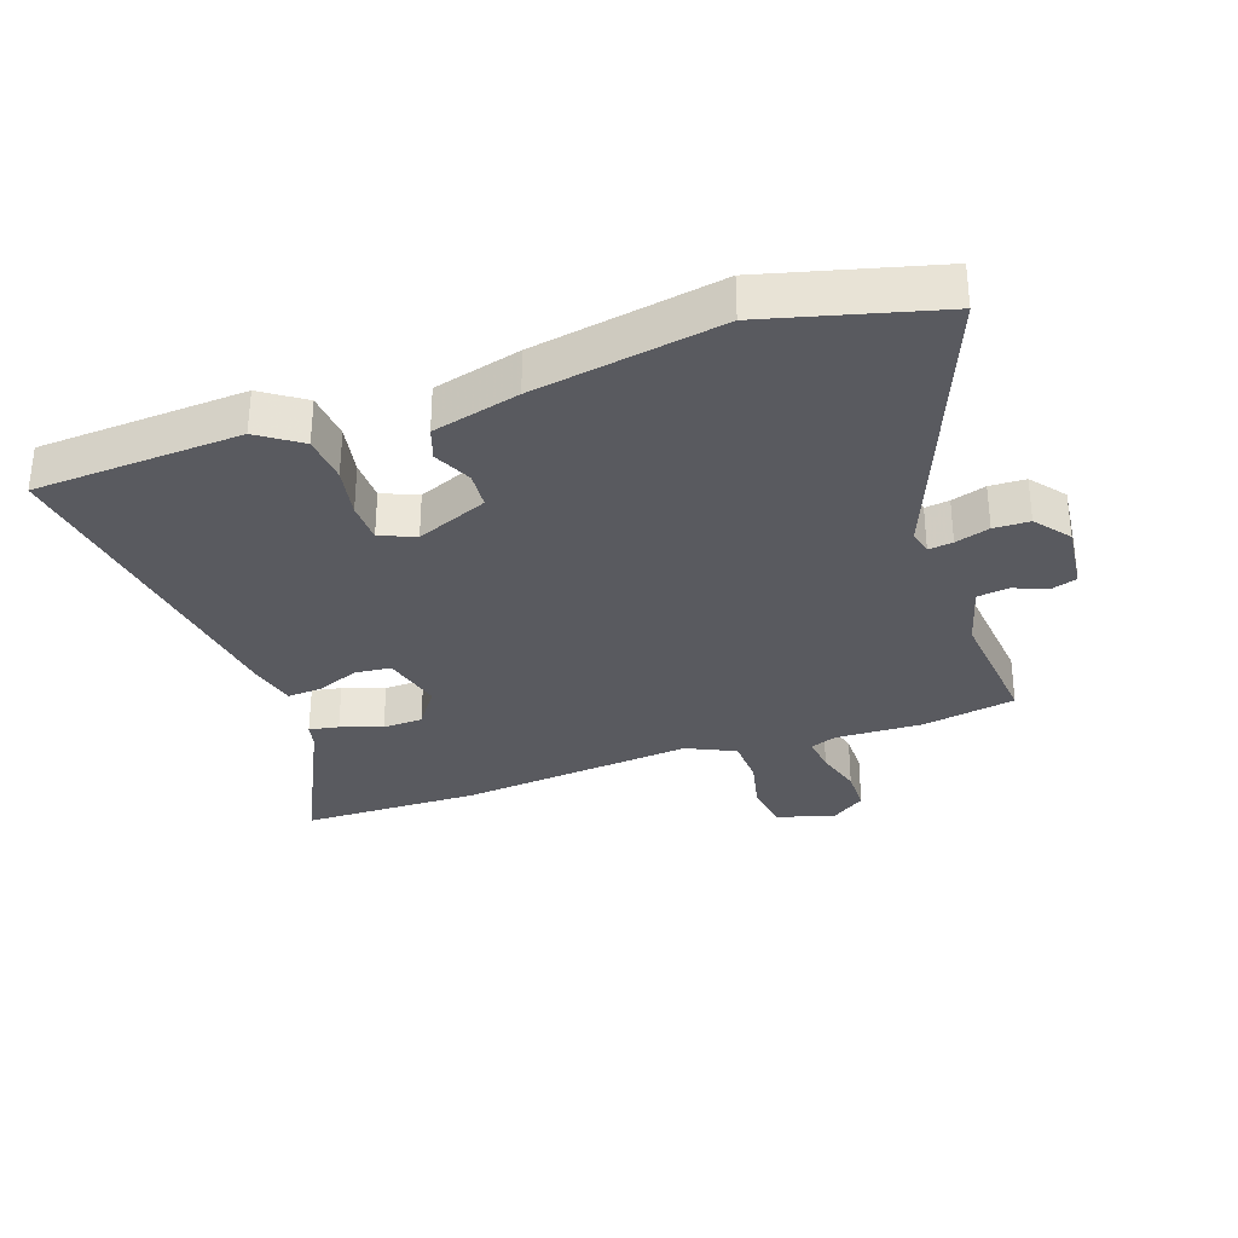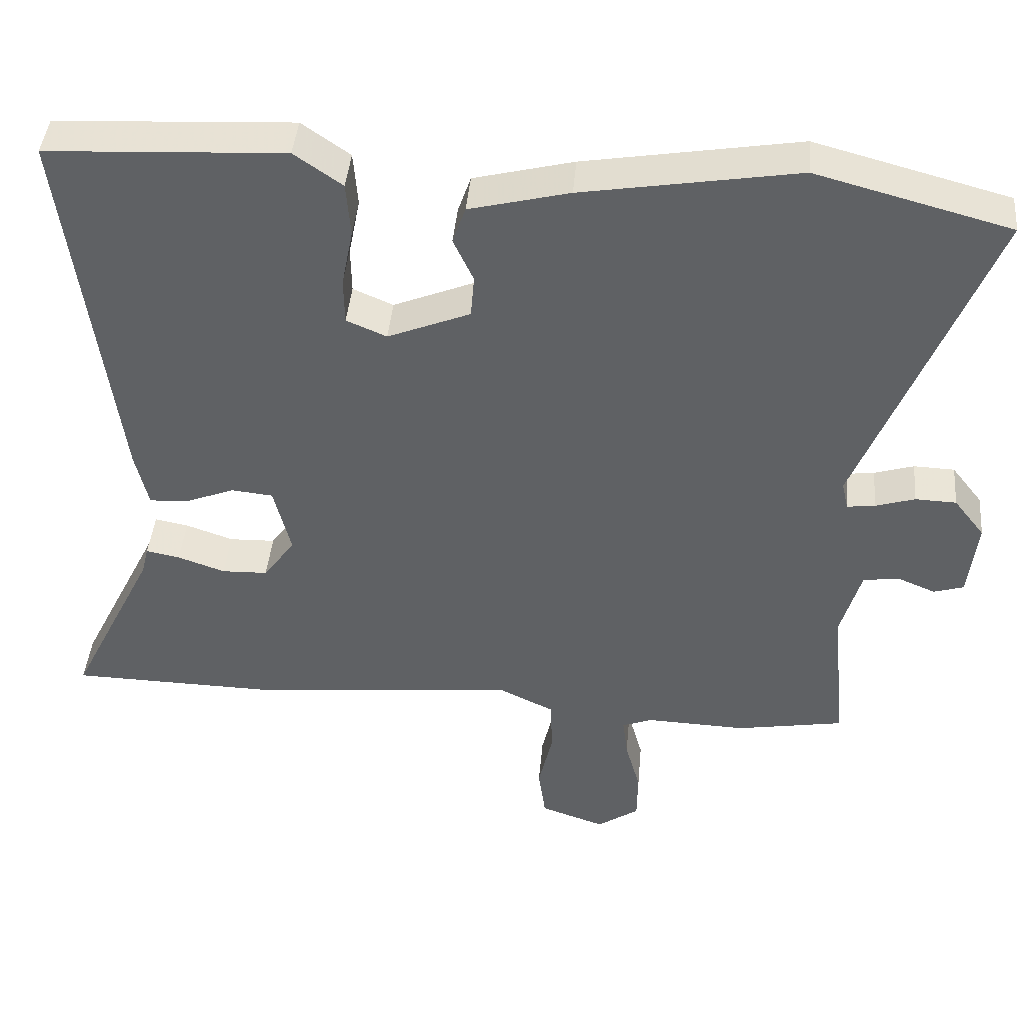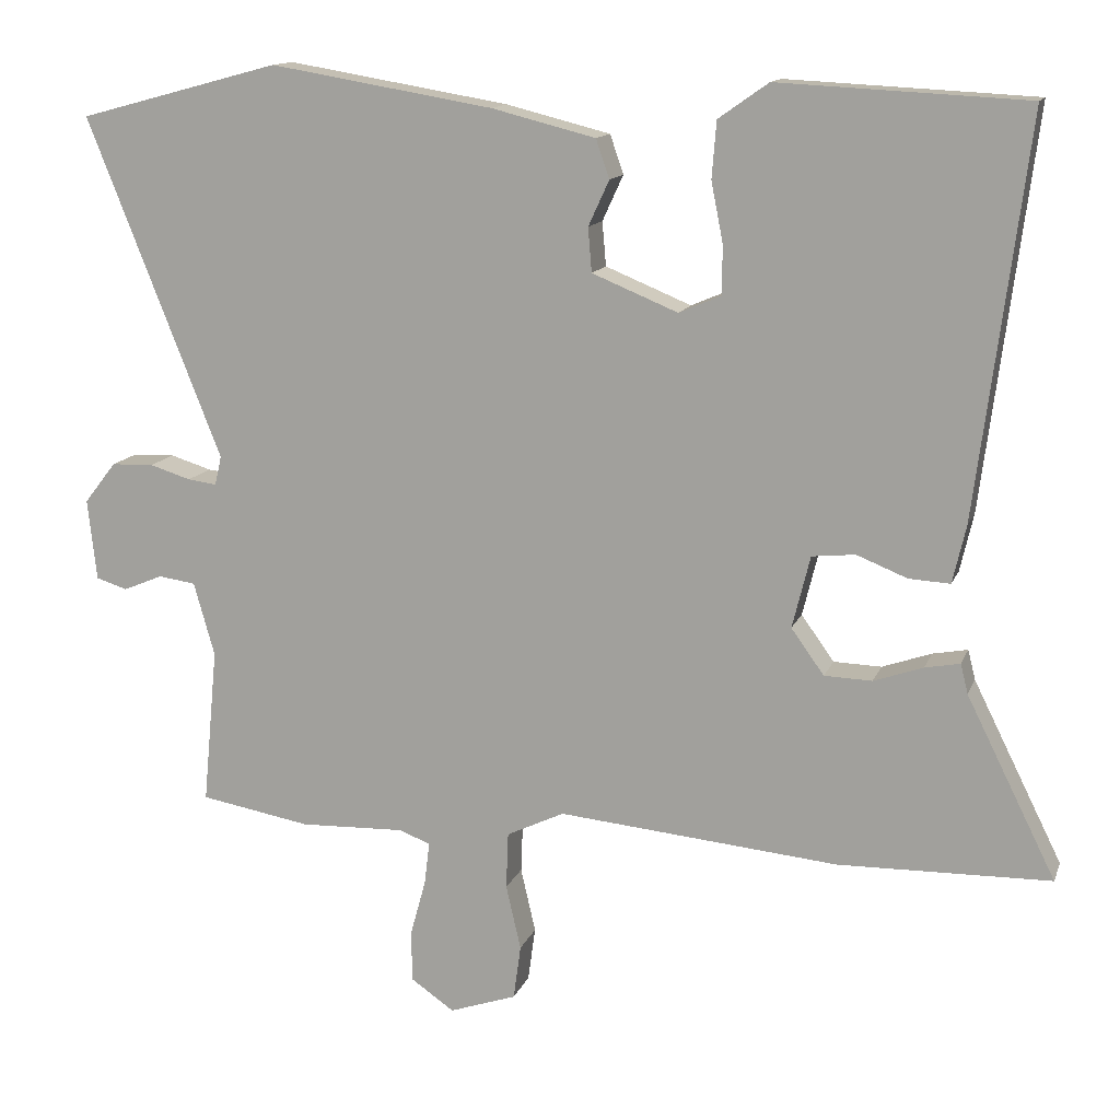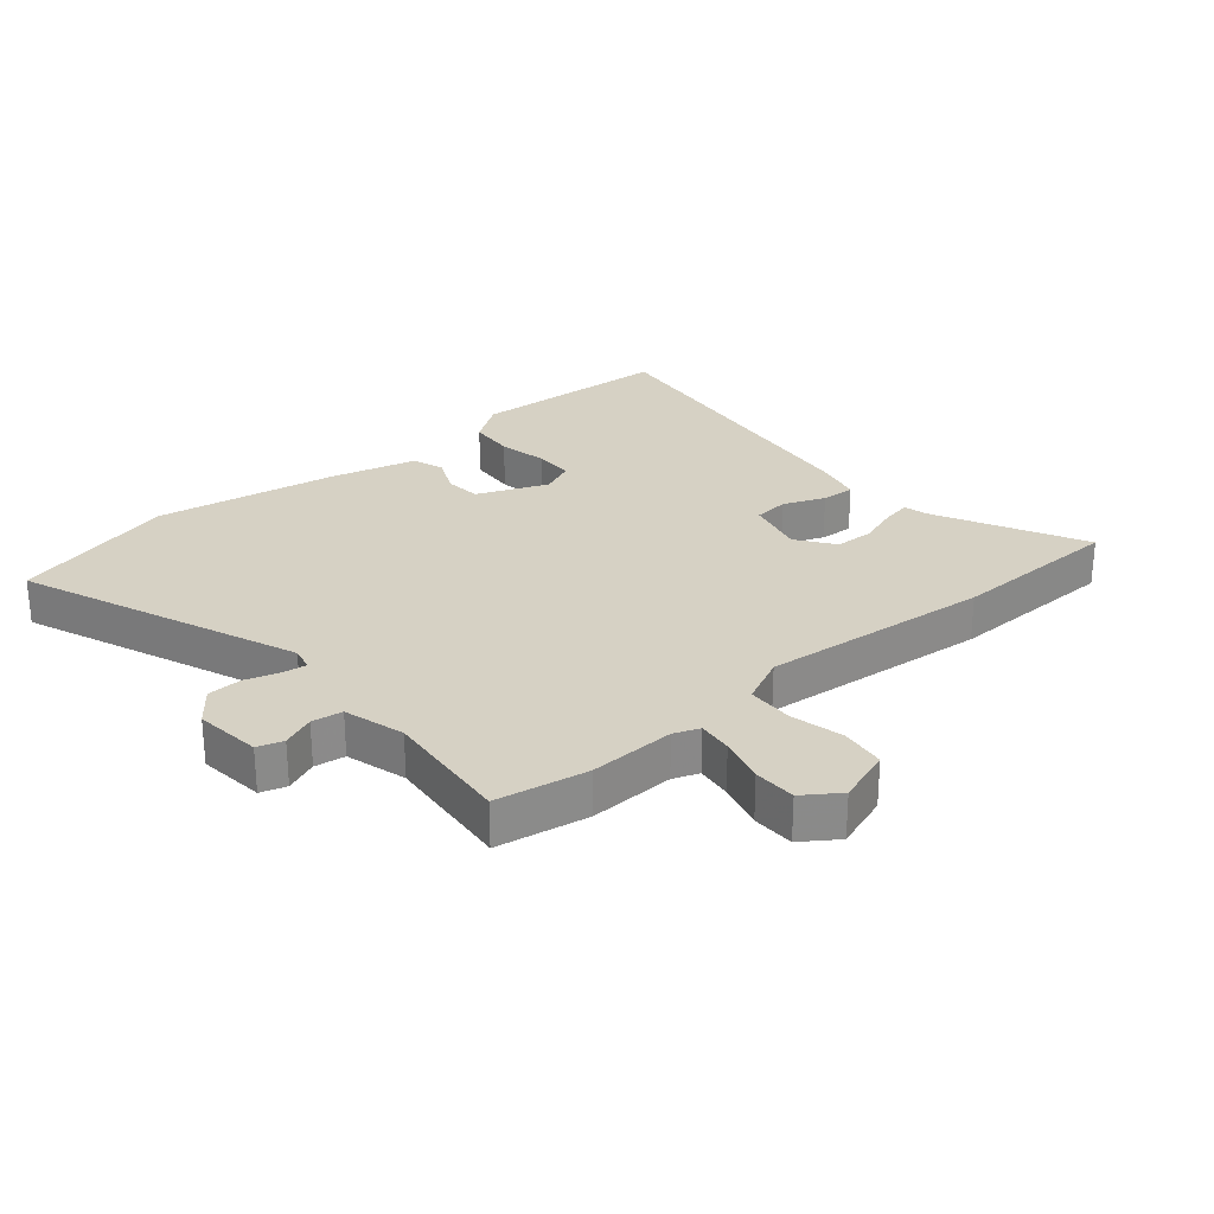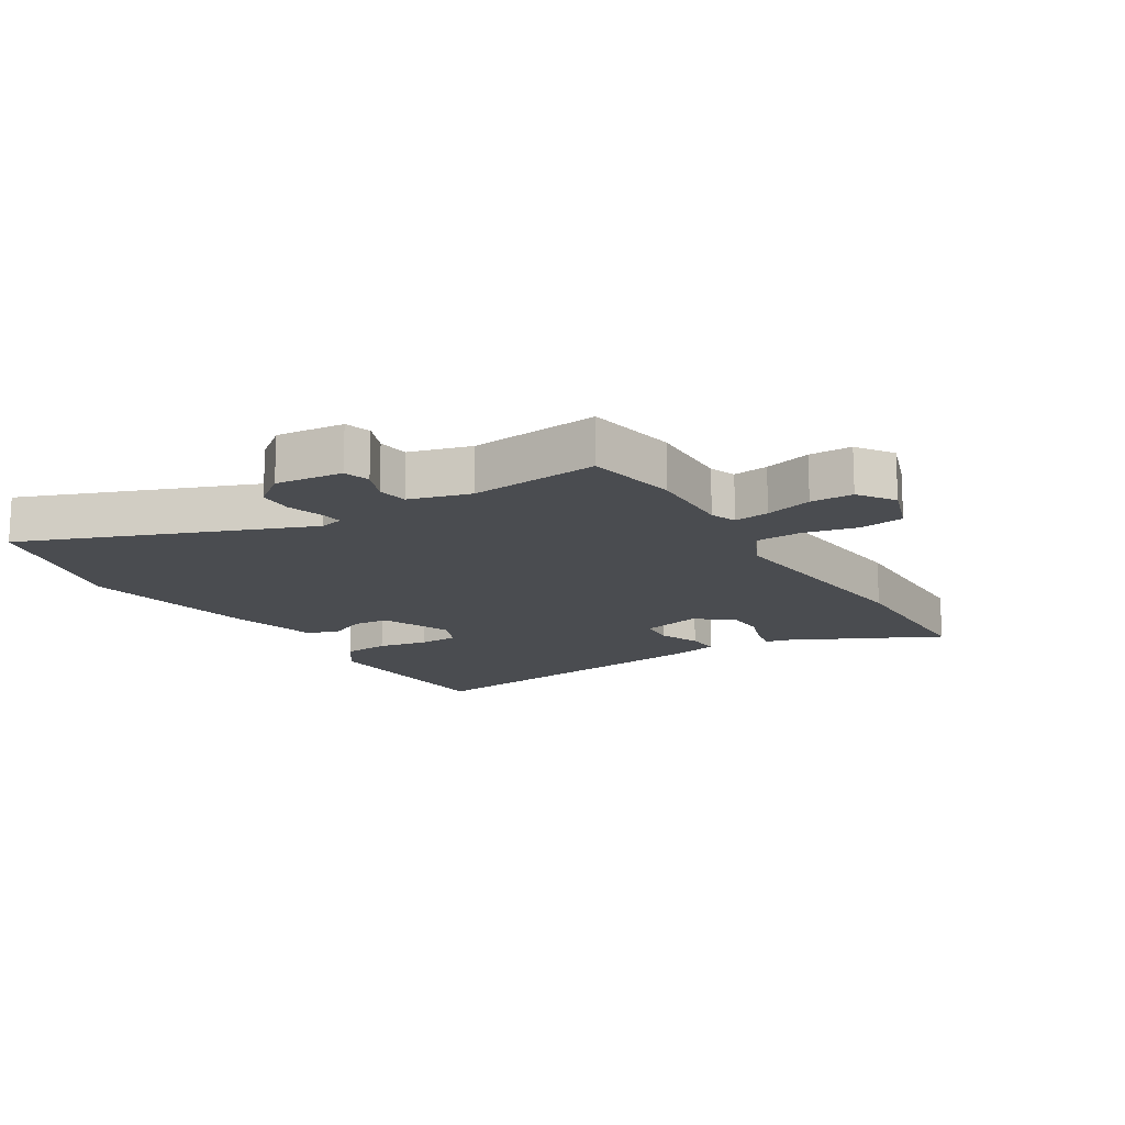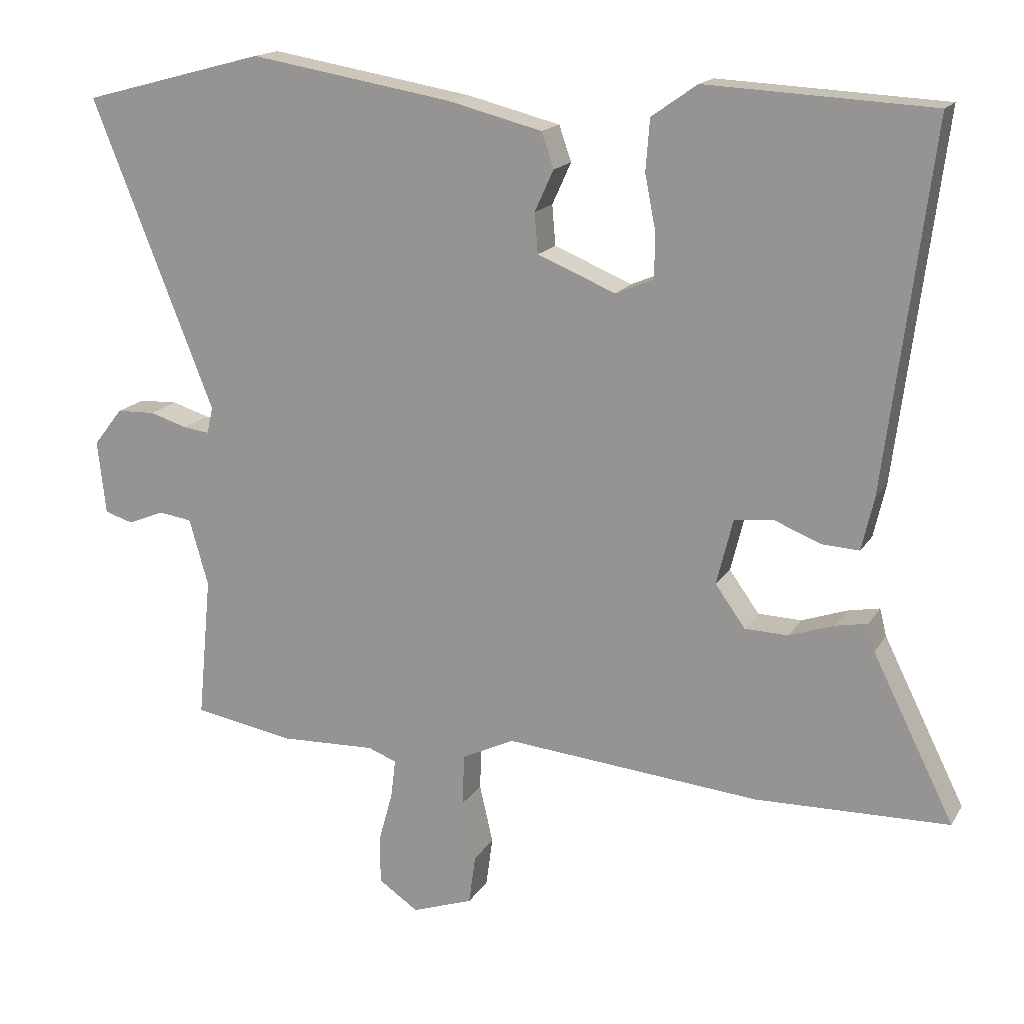
<metadata>
{"format":"obj","ext":"obj","renderer":"f3d","projection":"perspective","resolution":1024,"background":"white","views":[{"elev":-31.9,"azim":19.5,"up":"+Y"},{"elev":42.8,"azim":5.1,"up":"+Z"},{"elev":13.5,"azim":-163.9,"up":"+Z"},{"elev":27.0,"azim":139.7,"up":"+Y"},{"elev":-15.1,"azim":121.9,"up":"+Y"},{"elev":16.6,"azim":-158.5,"up":"+Z"}]}
</metadata>
<code>
v 0.538 0.07 -0.493
v 0.389 0.07 -0.519
v 0.249 0.07 -0.514
v 0.207 0.07 -0.53
v 0.214 0.07 -0.587
v 0.235 0.07 -0.663
v 0.234 0.07 -0.732
v 0.176 0.07 -0.772
v 0.086 0.07 -0.741
v 0.076 0.07 -0.668
v 0.096 0.07 -0.581
v 0.093 0.07 -0.505
v 0.016 0.07 -0.468
v -0.36 0.07 -0.503
v -0.644 0.07 -0.497
v -0.524 0.07 -0.256
v -0.514 0.07 -0.216
v -0.467 0.07 -0.225
v -0.401 0.07 -0.248
v -0.337 0.07 -0.246
v -0.293 0.07 -0.185
v -0.317 0.07 -0.088
v -0.375 0.07 -0.082
v -0.443 0.07 -0.109
v -0.498 0.07 -0.112
v -0.516 0.07 -0.034
v -0.584 0.07 0.496
v -0.252 0.07 0.513
v -0.185 0.07 0.466
v -0.179 0.07 0.39
v -0.195 0.07 0.309
v -0.194 0.07 0.244
v -0.138 0.07 0.22
v -0.023 0.07 0.267
v -0.018 0.07 0.326
v -0.046 0.07 0.387
v -0.028 0.07 0.439
v 0.111 0.07 0.474
v 0.41 0.07 0.524
v 0.68 0.07 0.452
v 0.5 0.07 -0.003
v 0.509 0.07 -0.042
v 0.548 0.07 -0.037
v 0.603 0.07 -0.02
v 0.66 0.07 -0.022
v 0.703 0.07 -0.077
v 0.691 0.07 -0.186
v 0.649 0.07 -0.199
v 0.596 0.07 -0.177
v 0.546 0.07 -0.184
v 0.518 0.07 -0.283
v 0.538 0 -0.493
v 0.389 0 -0.519
v 0.249 0 -0.514
v 0.207 0 -0.53
v 0.214 0 -0.587
v 0.235 0 -0.663
v 0.234 0 -0.732
v 0.176 0 -0.772
v 0.086 0 -0.741
v 0.076 0 -0.668
v 0.096 0 -0.581
v 0.093 0 -0.505
v 0.016 0 -0.468
v -0.36 0 -0.503
v -0.644 0 -0.497
v -0.524 0 -0.256
v -0.514 0 -0.216
v -0.467 0 -0.225
v -0.401 0 -0.248
v -0.337 0 -0.246
v -0.293 0 -0.185
v -0.317 0 -0.088
v -0.375 0 -0.082
v -0.443 0 -0.109
v -0.498 0 -0.112
v -0.516 0 -0.034
v -0.584 0 0.496
v -0.252 0 0.513
v -0.185 0 0.466
v -0.179 0 0.39
v -0.195 0 0.309
v -0.194 0 0.244
v -0.138 0 0.22
v -0.023 0 0.267
v -0.018 0 0.326
v -0.046 0 0.387
v -0.028 0 0.439
v 0.111 0 0.474
v 0.41 0 0.524
v 0.68 0 0.452
v 0.5 0 -0.003
v 0.509 0 -0.042
v 0.548 0 -0.037
v 0.603 0 -0.02
v 0.66 0 -0.022
v 0.703 0 -0.077
v 0.691 0 -0.186
v 0.649 0 -0.199
v 0.596 0 -0.177
v 0.546 0 -0.184
v 0.518 0 -0.283
f 46 47 48 49
f 46 49 50
f 43 44 45 46
f 42 43 46 50
f 38 39 40 41
f 38 41 42
f 35 36 37 38
f 34 35 38 42
f 33 34 42 50
f 28 29 30 31
f 28 31 32
f 27 28 32
f 26 27 32
f 23 24 25 26
f 22 23 26 32
f 21 22 32 33
f 16 17 18 19
f 16 19 20
f 13 14 15 16
f 13 16 20
f 12 13 20 21
f 8 9 10 11
f 8 11 12
f 5 6 7 8
f 4 5 8 12
f 3 4 12 21
f 51 1 2 3
f 33 50 51
f 3 21 33 51
f 100 99 98 97
f 101 100 97
f 97 96 95 94
f 101 97 94 93
f 92 91 90 89
f 93 92 89
f 89 88 87 86
f 93 89 86 85
f 101 93 85 84
f 82 81 80 79
f 83 82 79
f 83 79 78
f 83 78 77
f 77 76 75 74
f 83 77 74 73
f 84 83 73 72
f 70 69 68 67
f 71 70 67
f 67 66 65 64
f 71 67 64
f 72 71 64 63
f 62 61 60 59
f 63 62 59
f 59 58 57 56
f 63 59 56 55
f 72 63 55 54
f 54 53 52 102
f 102 101 84
f 102 84 72 54
f 1 52 53 2
f 2 53 54 3
f 3 54 55 4
f 4 55 56 5
f 5 56 57 6
f 6 57 58 7
f 7 58 59 8
f 8 59 60 9
f 9 60 61 10
f 10 61 62 11
f 11 62 63 12
f 12 63 64 13
f 13 64 65 14
f 14 65 66 15
f 15 66 67 16
f 16 67 68 17
f 17 68 69 18
f 18 69 70 19
f 19 70 71 20
f 20 71 72 21
f 21 72 73 22
f 22 73 74 23
f 23 74 75 24
f 24 75 76 25
f 25 76 77 26
f 26 77 78 27
f 27 78 79 28
f 28 79 80 29
f 29 80 81 30
f 30 81 82 31
f 31 82 83 32
f 32 83 84 33
f 33 84 85 34
f 34 85 86 35
f 35 86 87 36
f 36 87 88 37
f 37 88 89 38
f 38 89 90 39
f 39 90 91 40
f 40 91 92 41
f 41 92 93 42
f 42 93 94 43
f 43 94 95 44
f 44 95 96 45
f 45 96 97 46
f 46 97 98 47
f 47 98 99 48
f 48 99 100 49
f 49 100 101 50
f 50 101 102 51
f 51 102 52 1

</code>
